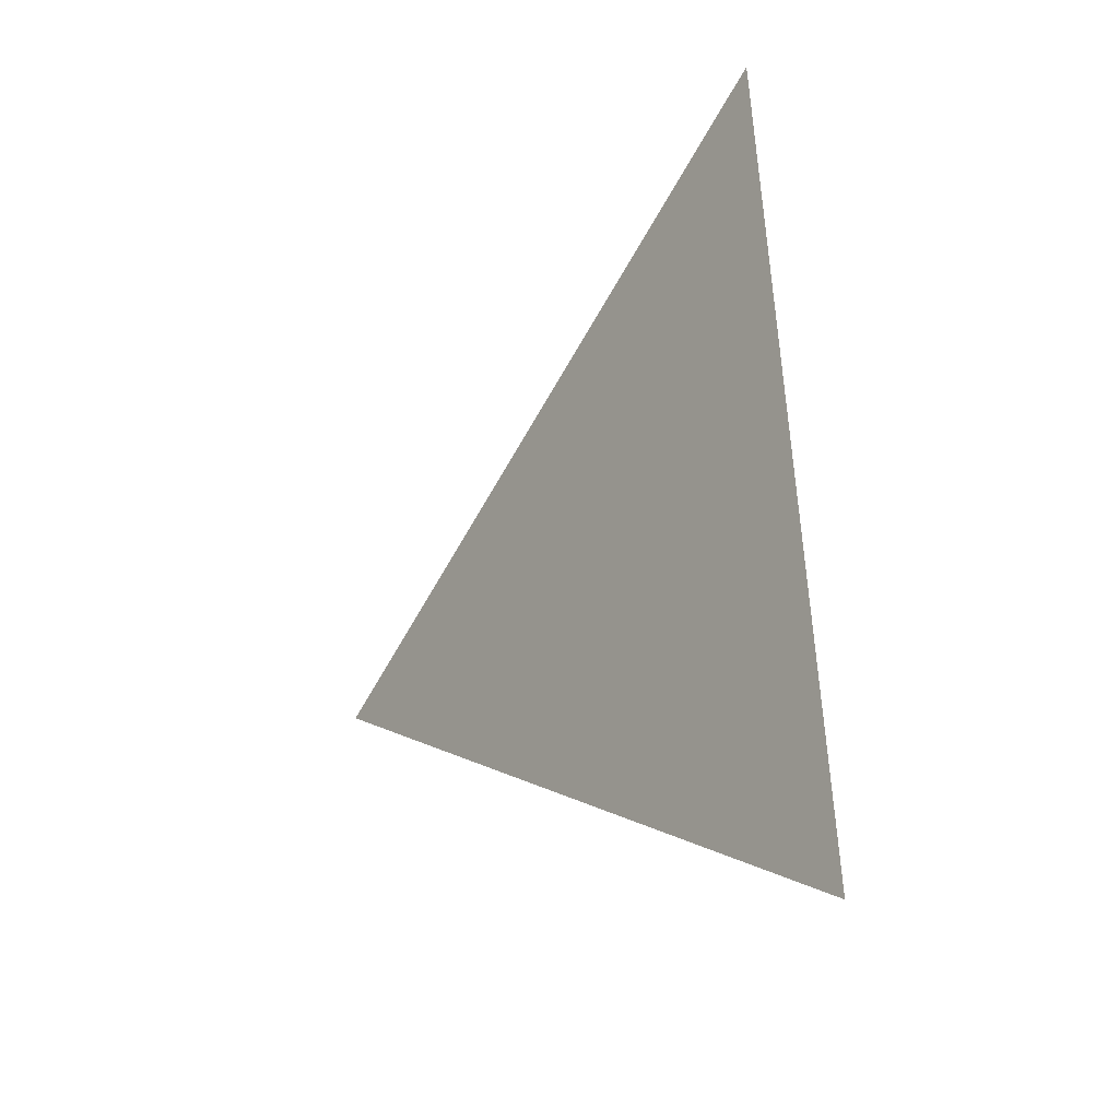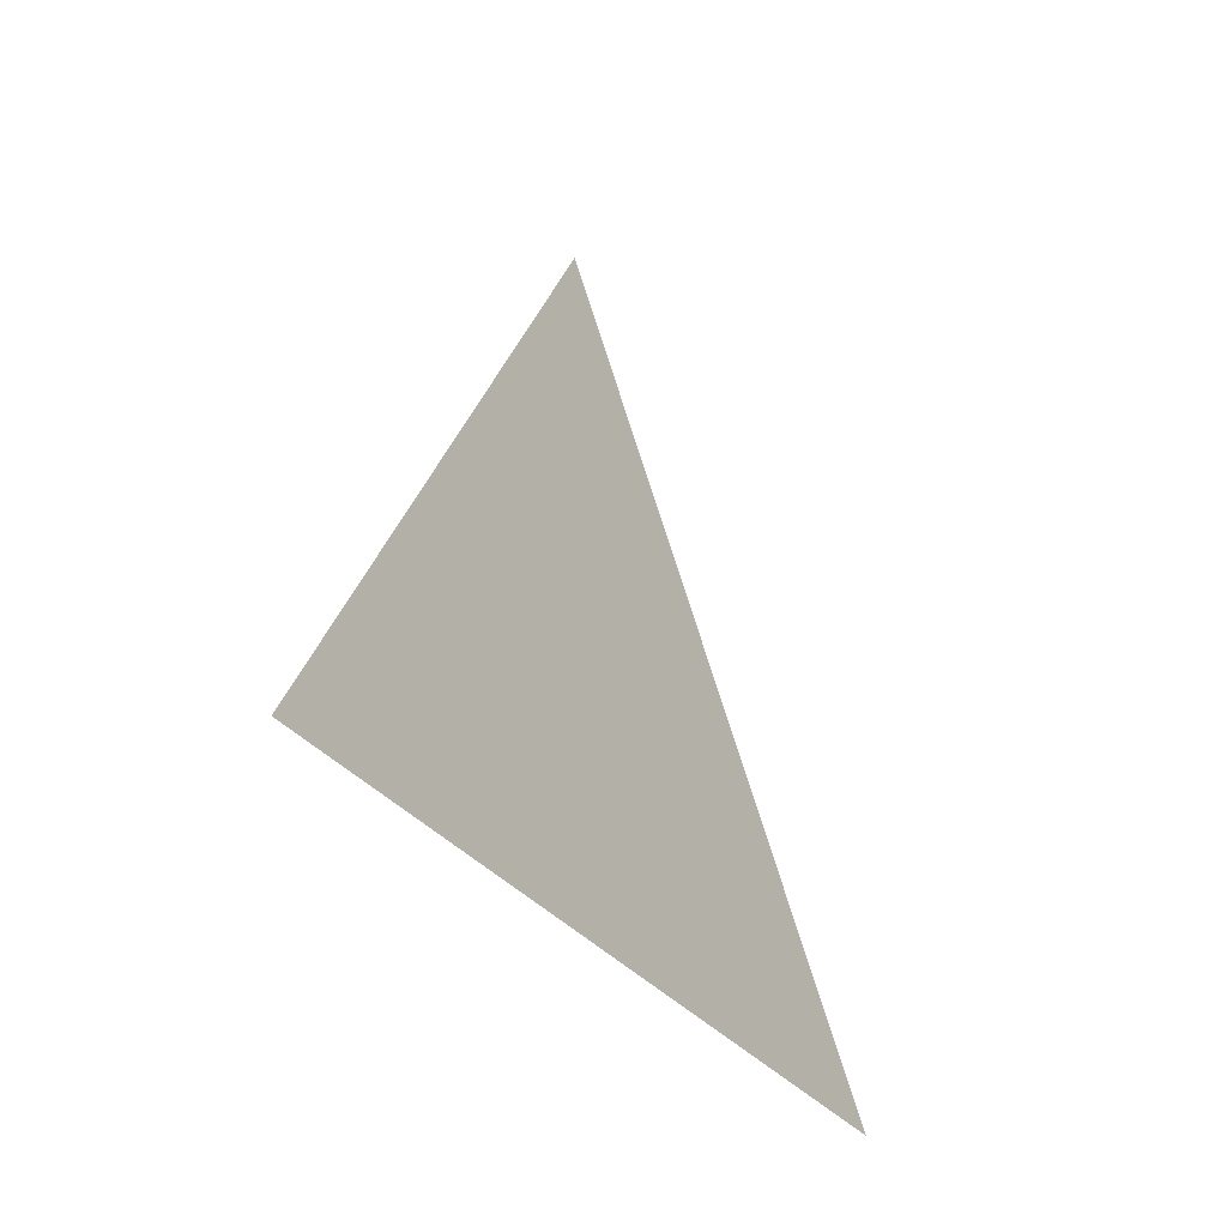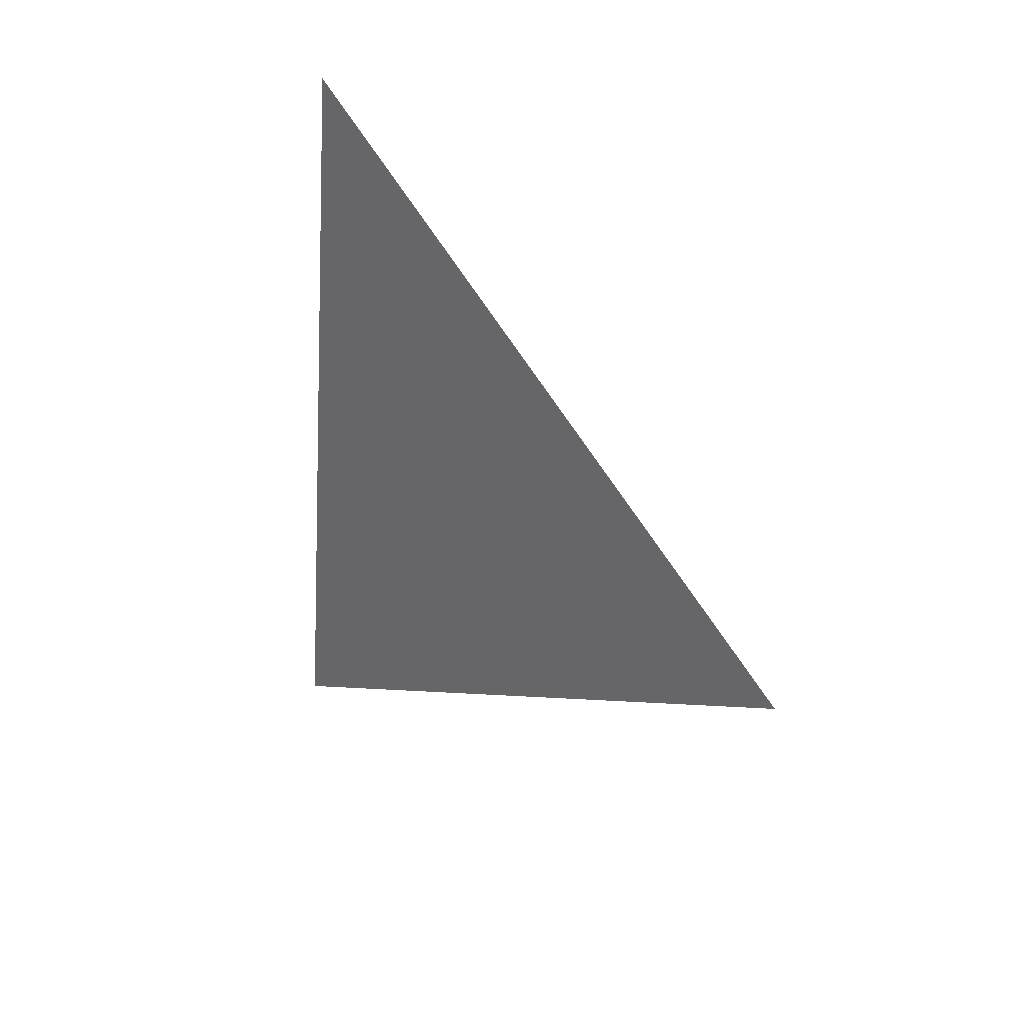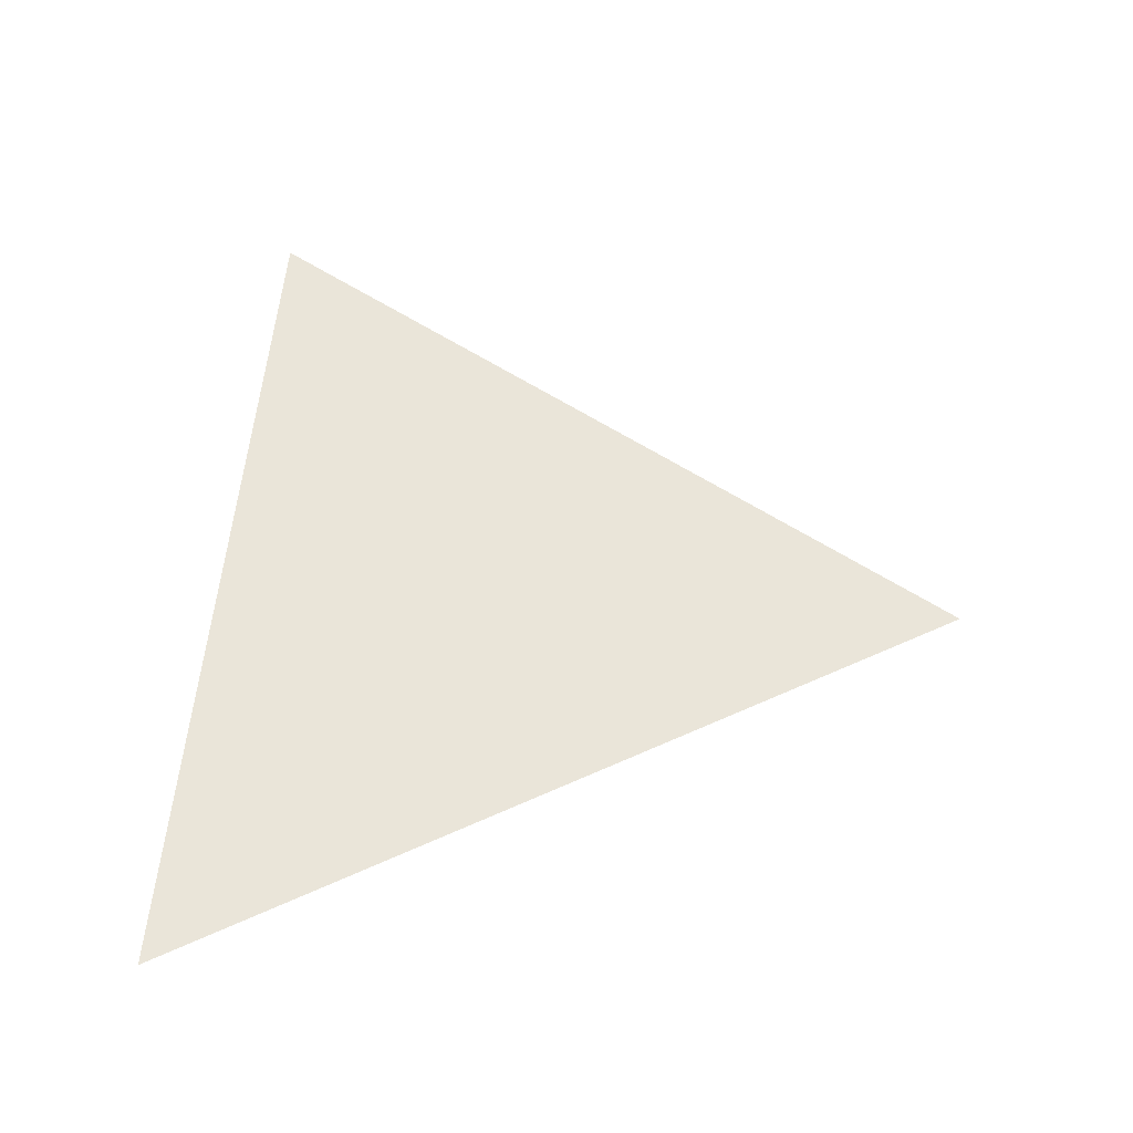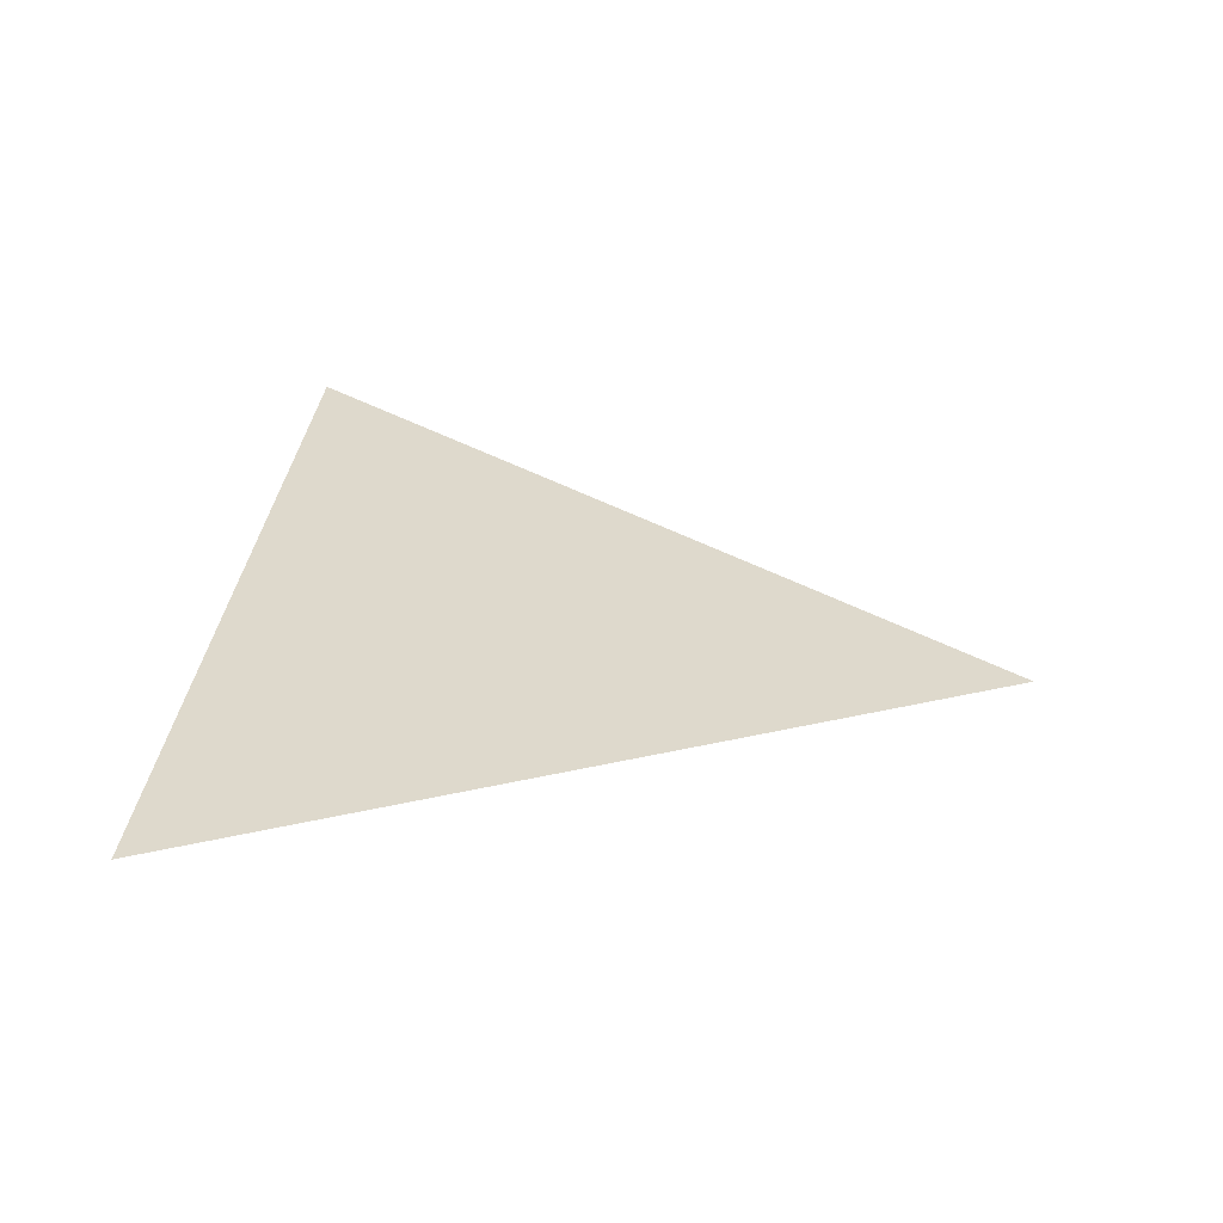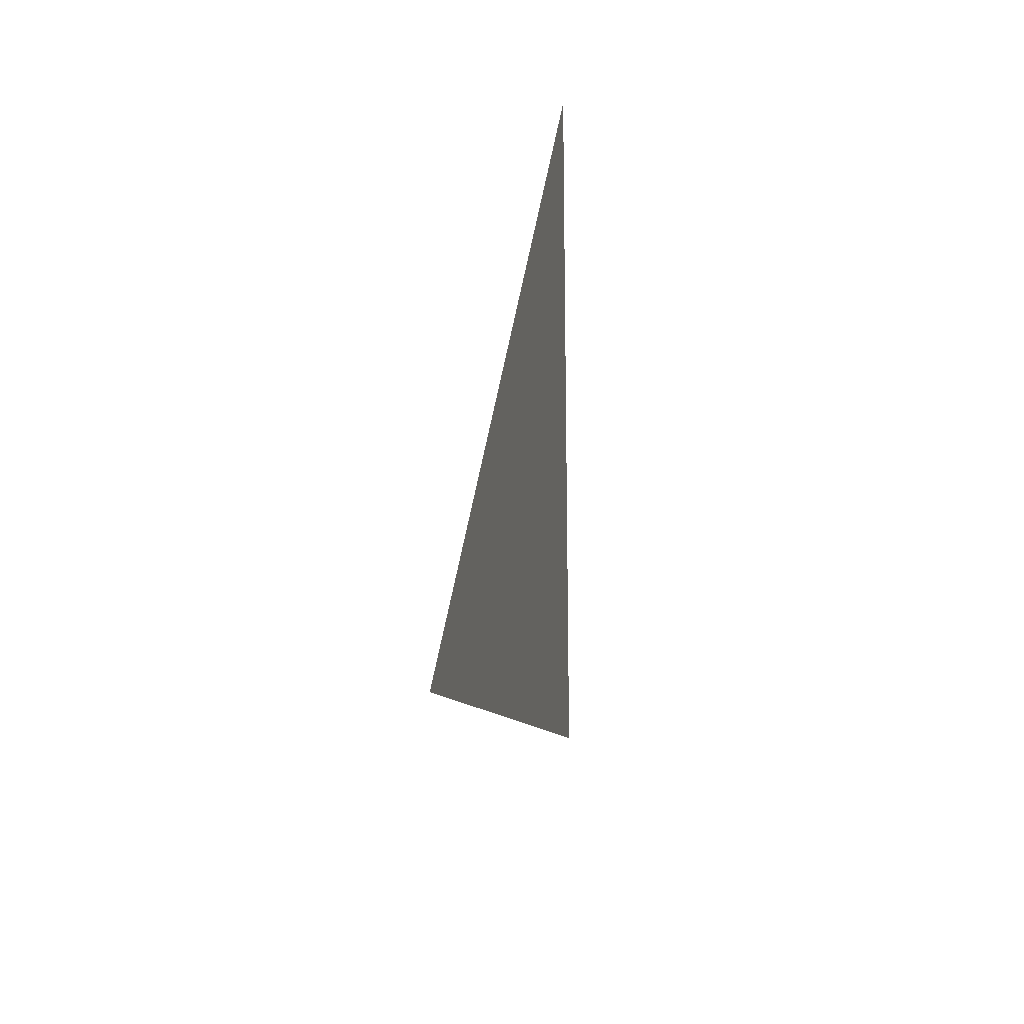
<metadata>
{"format":"obj","ext":"obj","renderer":"f3d","projection":"perspective","resolution":1024,"background":"white","views":[{"elev":-22.1,"azim":143.2,"up":"+Y"},{"elev":-39.8,"azim":32.1,"up":"+Z"},{"elev":29.1,"azim":-43.0,"up":"+Y"},{"elev":-33.4,"azim":-88.4,"up":"+Y"},{"elev":-58.8,"azim":-94.9,"up":"+Y"},{"elev":15.7,"azim":11.5,"up":"+Y"}]}
</metadata>
<code>
v -1.166 -3.607 1.136
v -1.166 -3.57 1.215
v -1.166 -3.52 1.145
g group_67311008_140627913662432
f 1 2 3

</code>
